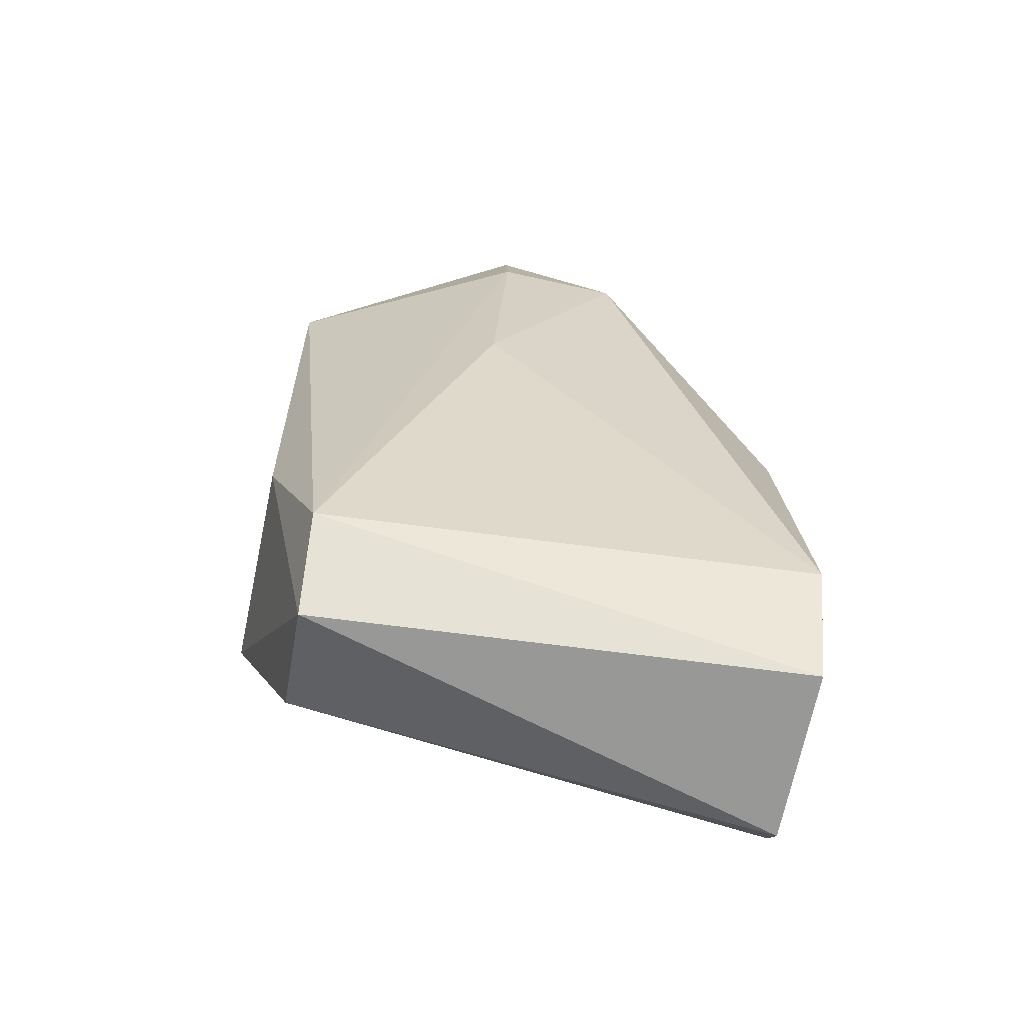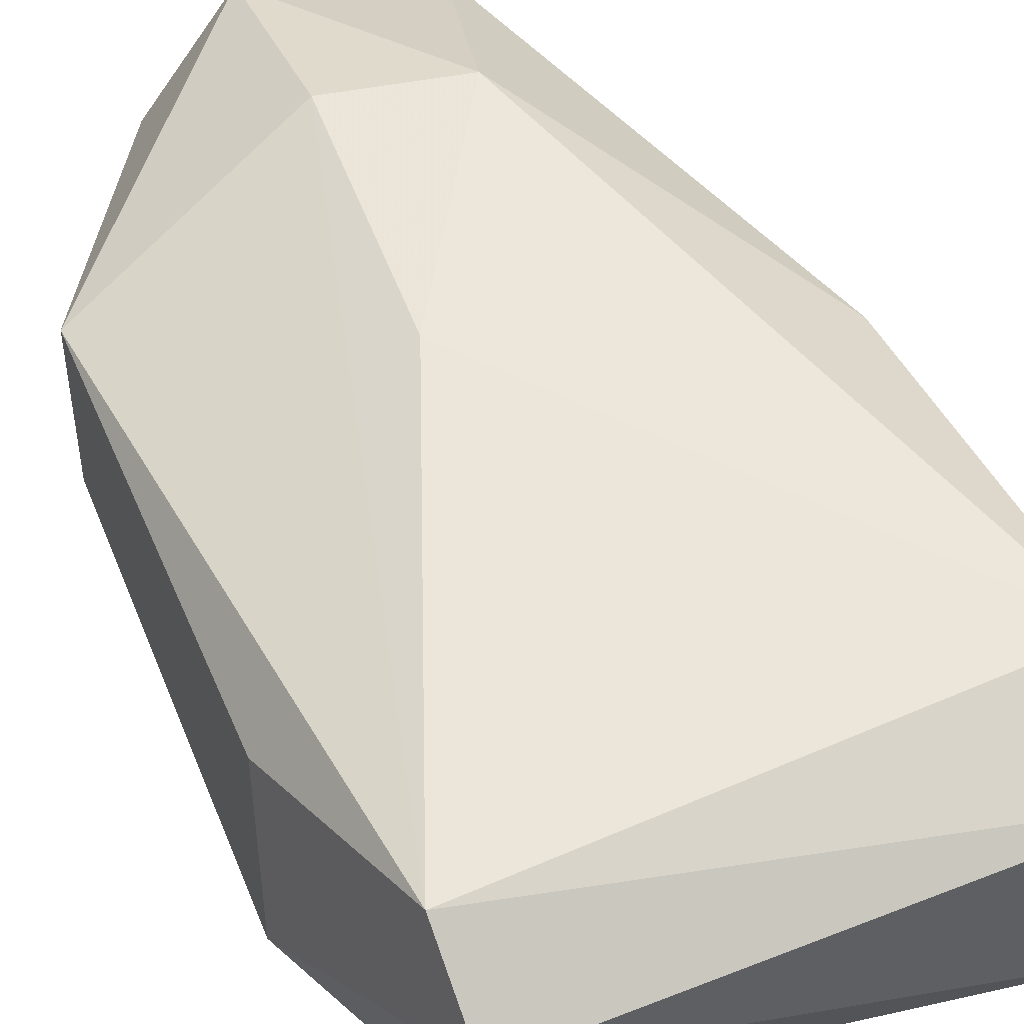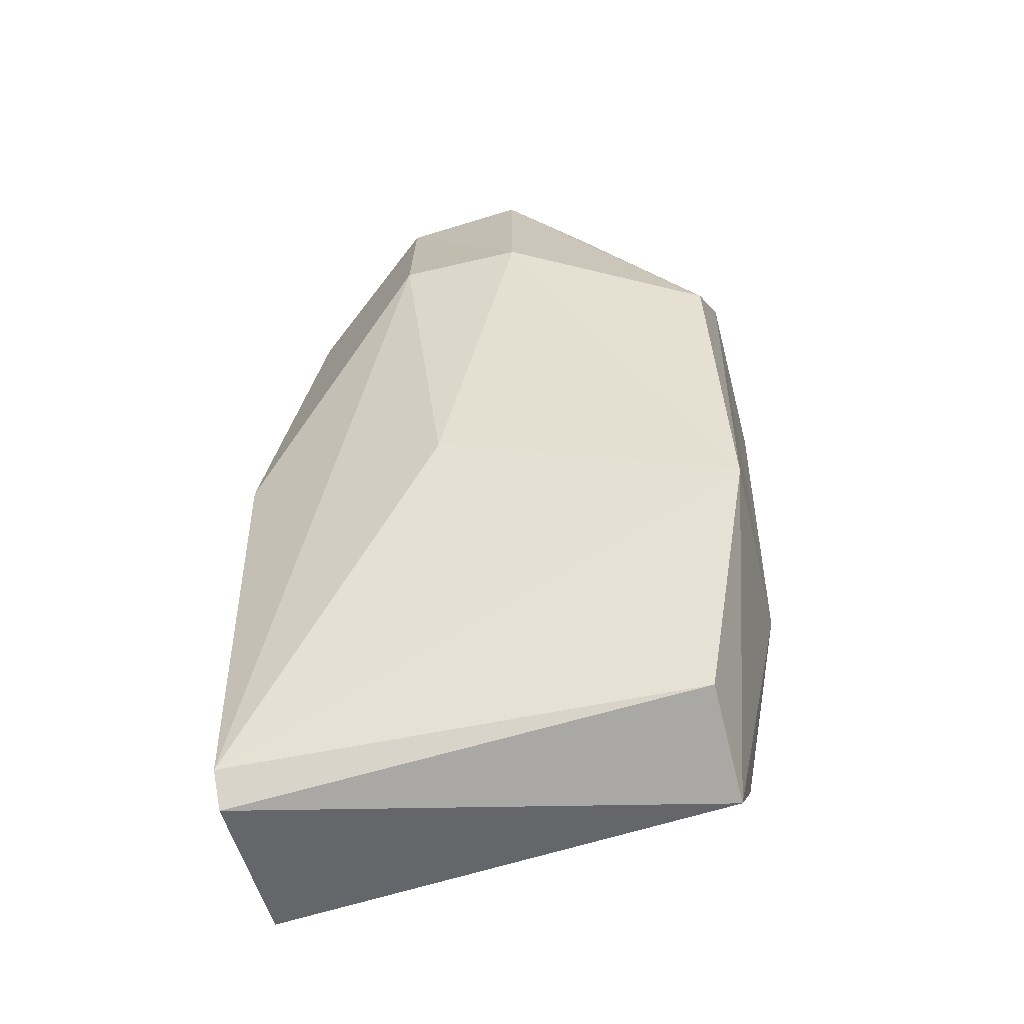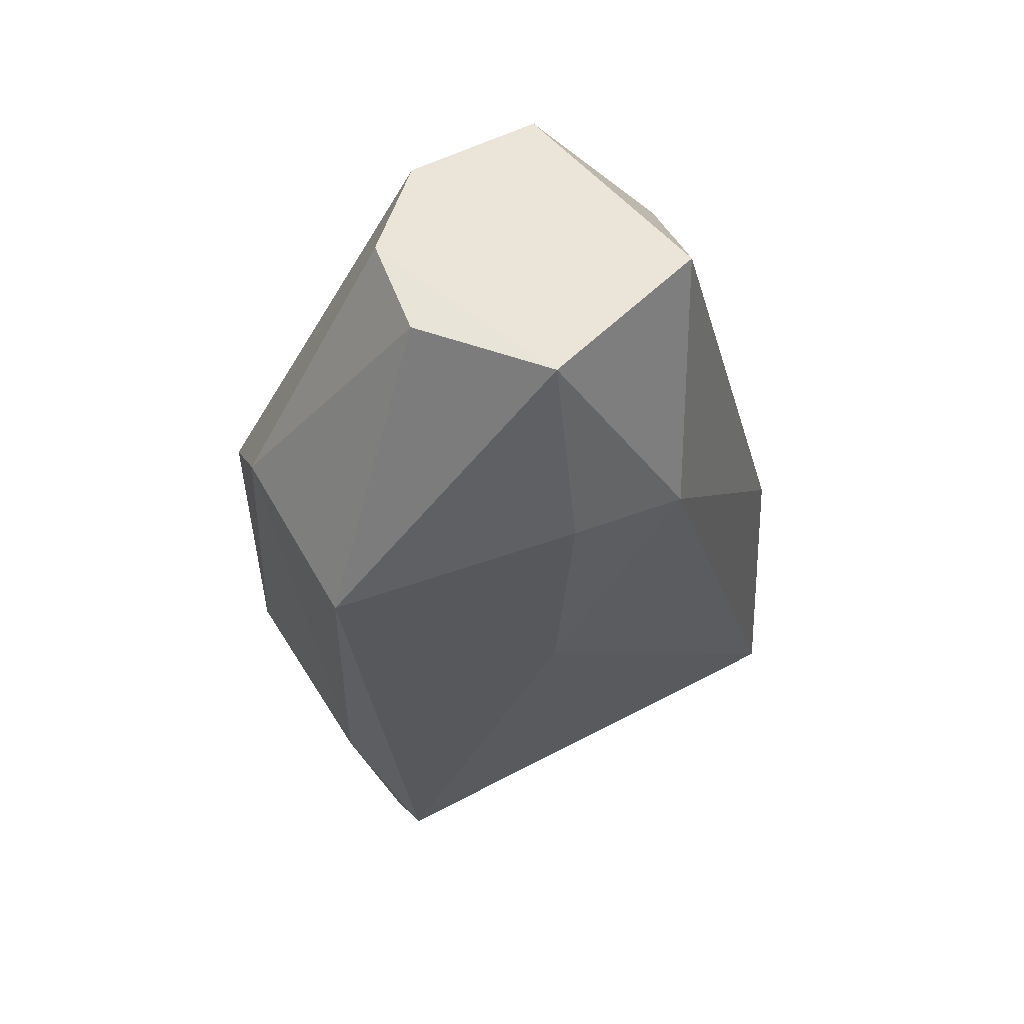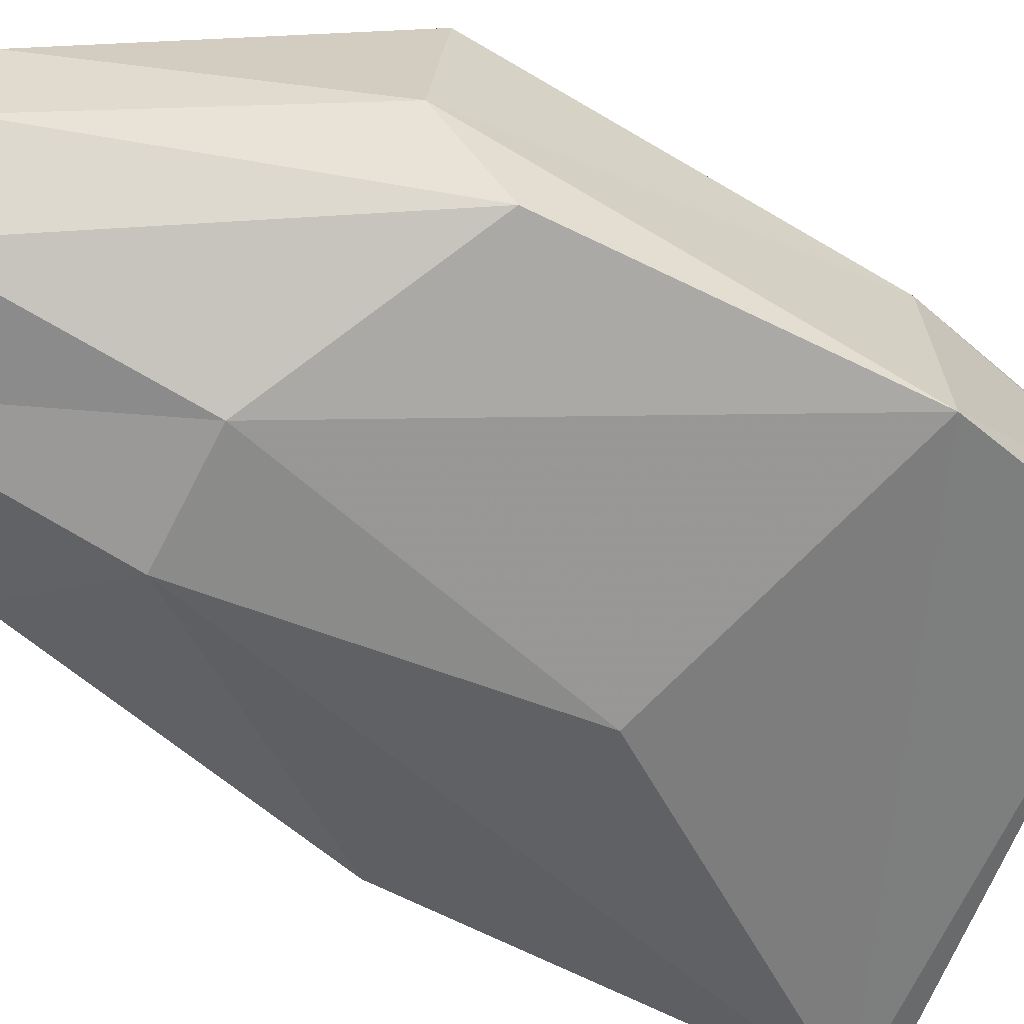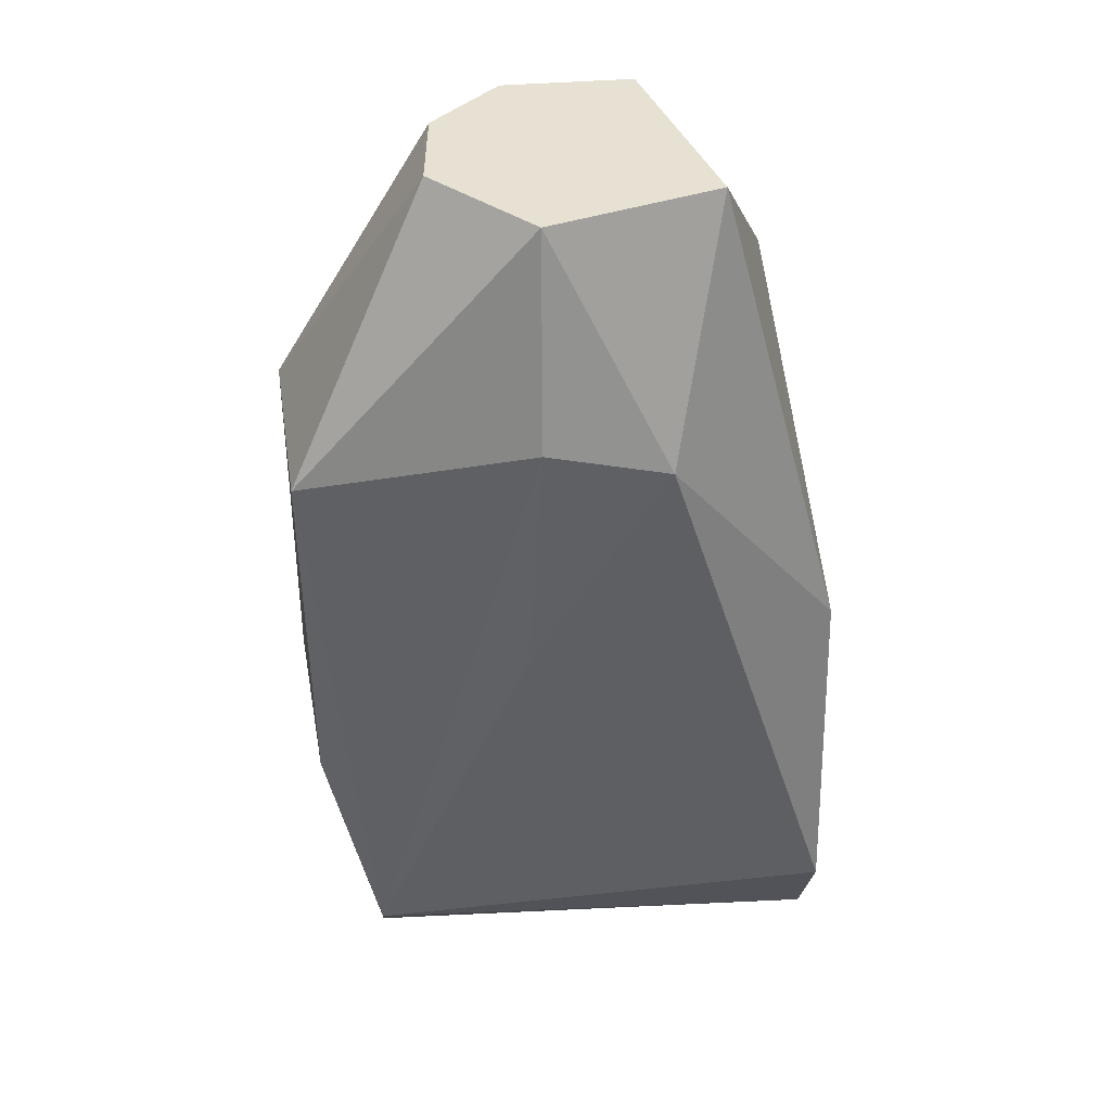
<metadata>
{"format":"obj","ext":"obj","renderer":"f3d","projection":"perspective","resolution":1024,"background":"white","views":[{"elev":-65.5,"azim":-11.4,"up":"+Y"},{"elev":49.4,"azim":-22.7,"up":"+Z"},{"elev":-54.0,"azim":-166.2,"up":"+Y"},{"elev":59.3,"azim":-31.1,"up":"+Y"},{"elev":-64.3,"azim":-119.3,"up":"+Z"},{"elev":39.3,"azim":-9.7,"up":"+Y"}]}
</metadata>
<code>
v 0.04879 0.1523 -0.02092
v -0.06547 -0.04277 -0.0147
v -0.06605 -0.0539 0.01684
v -0.06706 -0.03288 0.03445
v -2e-06 0.03992 -0.04802
v 0.06248 -0.05178 -0.02461
v -0.02267 0.1327 -0.05335
v 0.01082 0.1313 -0.05382
v -0.02141 0.1418 0.05087
v 0.01093 0.1338 0.05258
v -0.02518 0.07433 0.04934
v 0.0623 -0.05786 0.0274
v 0.06216 -0.06012 -0.01817
v 0.06236 0.06165 -0.02993
v -0.07796 0.1052 -0.03959
v -0.08121 0.0162 -0.03595
v -0.0428 0.1958 0.006773
v -0.03825 0.1958 -0.01917
v 0.01658 0.1961 -0.03314
v -0.0181 0.1958 -0.03611
v 0.02738 0.196 0.02471
v -0.01918 0.1964 0.03625
v 0.06221 -0.02987 0.04162
v 0.0623 0.06312 0.03
v -0.08067 0.01771 0.0195
v -0.08159 0.1219 0.0279
v -0.08098 0.1258 -0.02051
f 1 24 14
f 19 8 7
f 10 23 24
f 4 25 3
f 19 21 1
f 1 21 24
f 1 8 19
f 14 8 1
f 16 7 5
f 5 6 16
f 8 6 5
f 22 26 9
f 15 20 7
f 20 19 7
f 3 13 12
f 25 16 3
f 17 26 22
f 27 17 18
f 26 17 27
f 9 4 11
f 4 9 26
f 6 8 14
f 21 10 24
f 22 9 10
f 10 21 22
f 2 3 16
f 2 13 3
f 2 6 13
f 2 16 6
f 15 18 20
f 25 4 26
f 11 4 23
f 4 3 12
f 12 23 4
f 15 27 18
f 8 5 7
f 10 9 11
f 15 7 16
f 18 17 22
f 22 20 18
f 19 22 21
f 19 20 22
f 23 10 11
f 12 14 24
f 12 24 23
f 12 13 6
f 6 14 12
f 16 25 27
f 27 15 16
f 27 25 26

</code>
